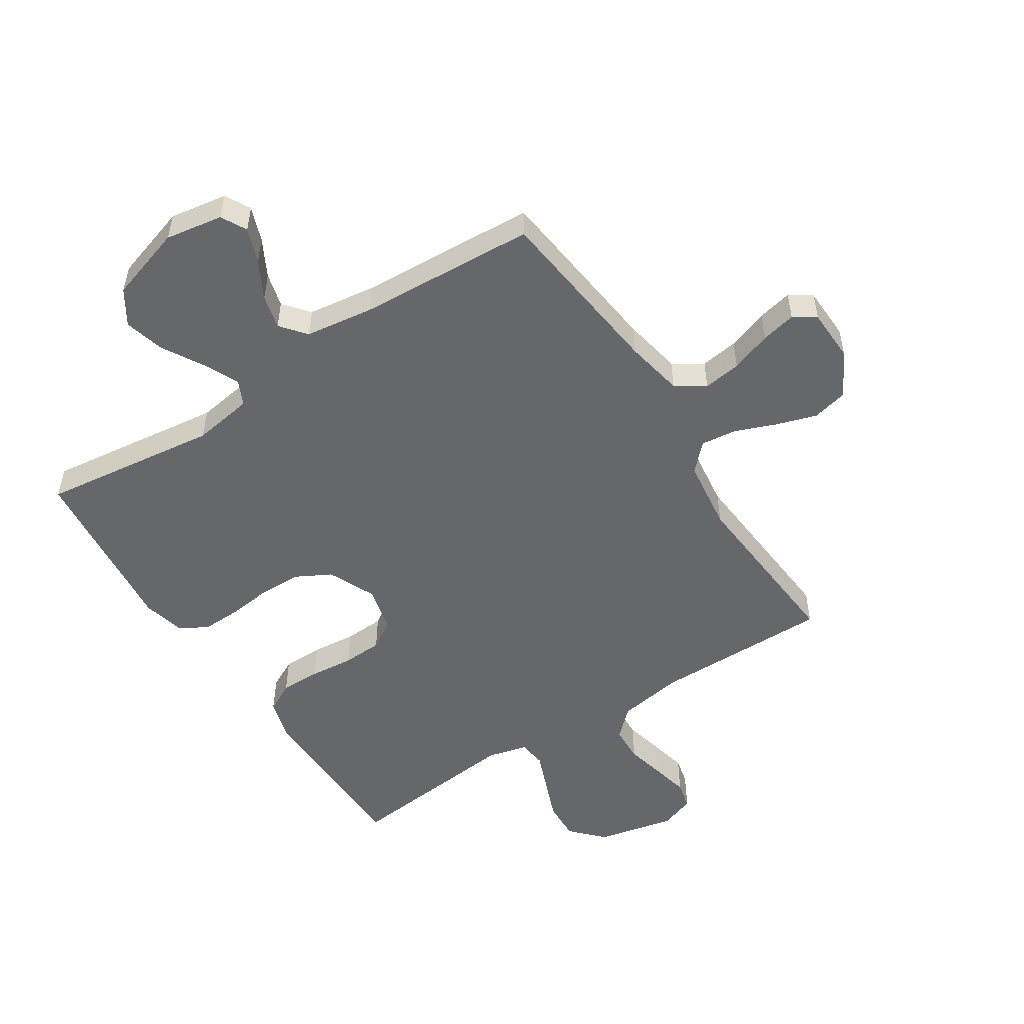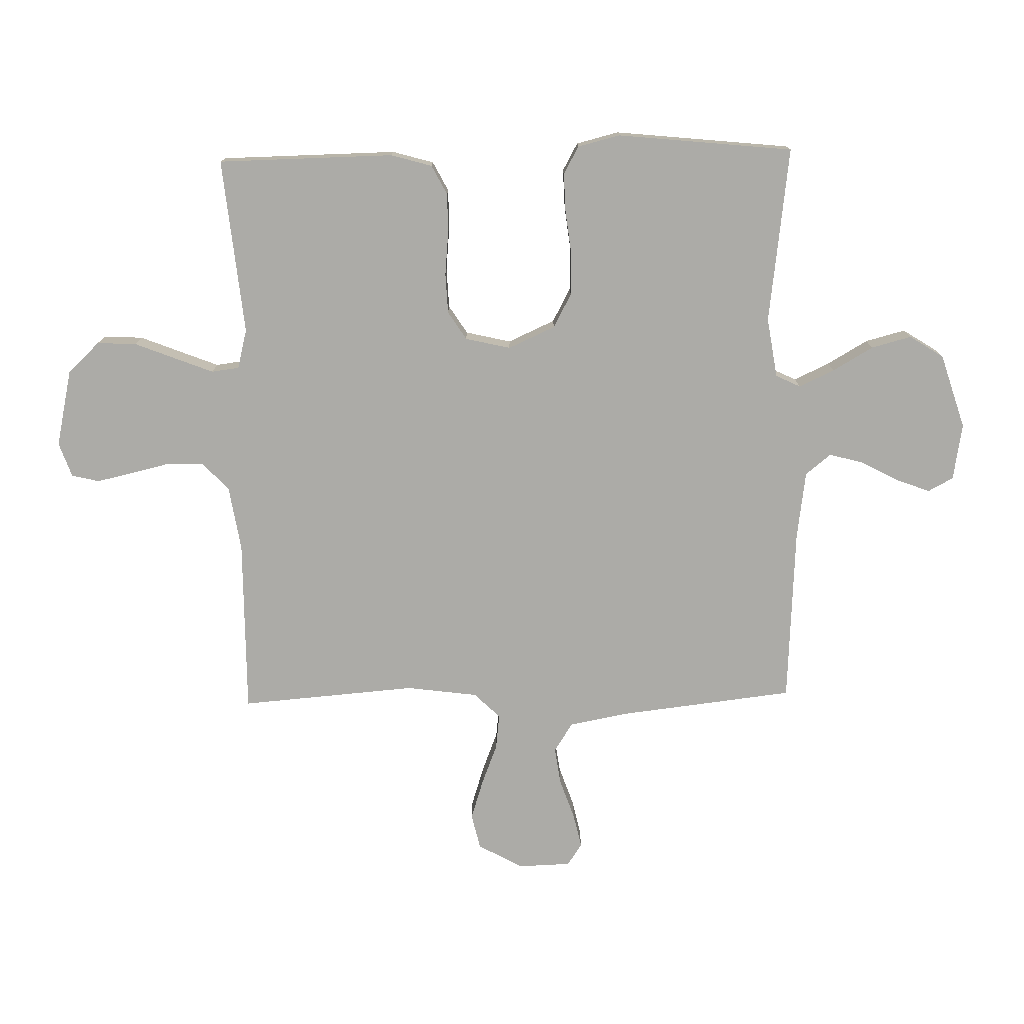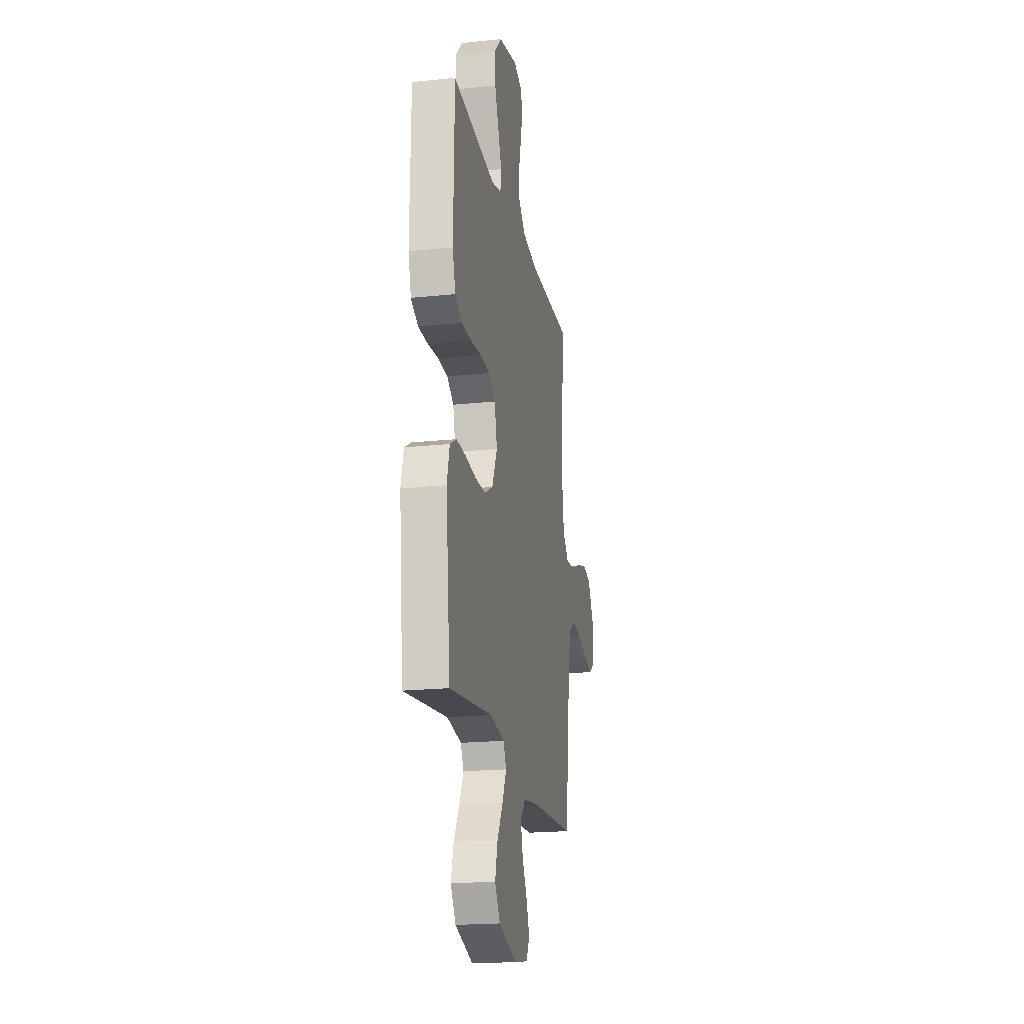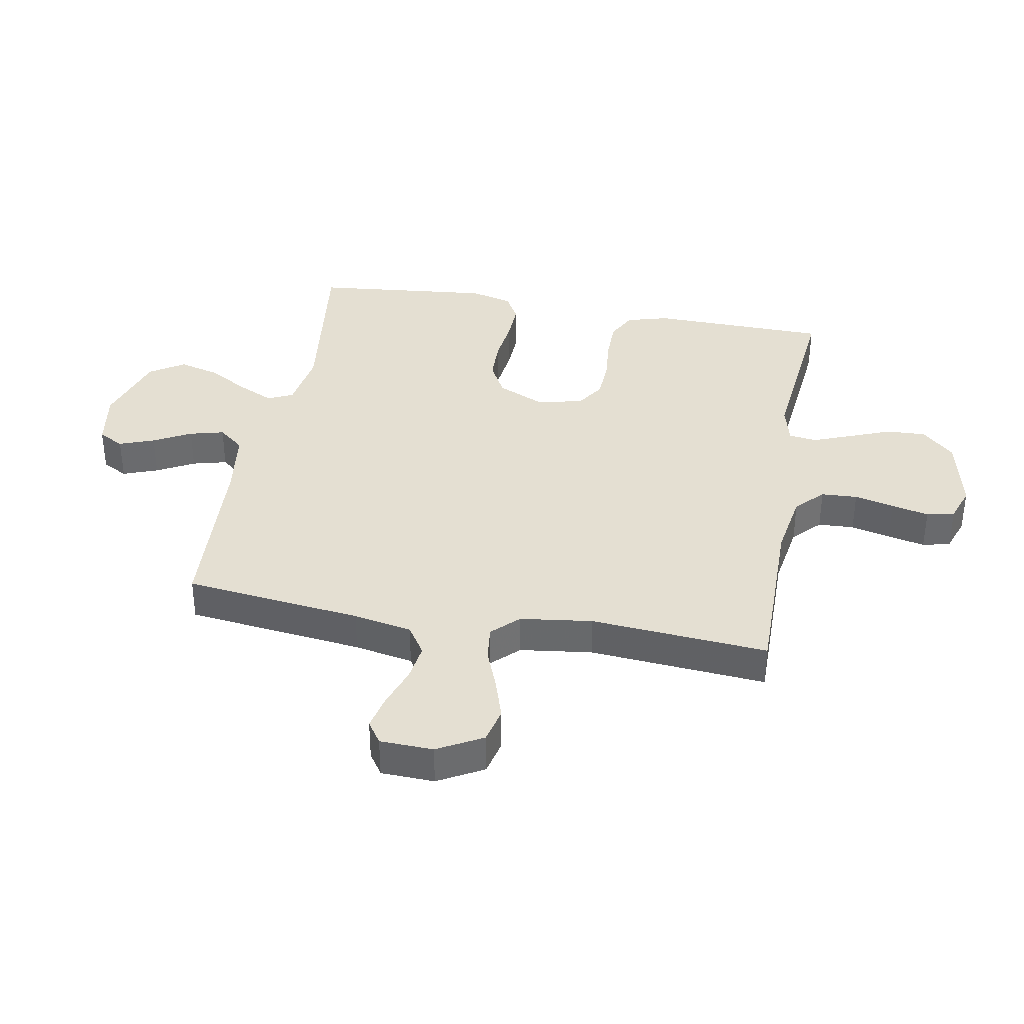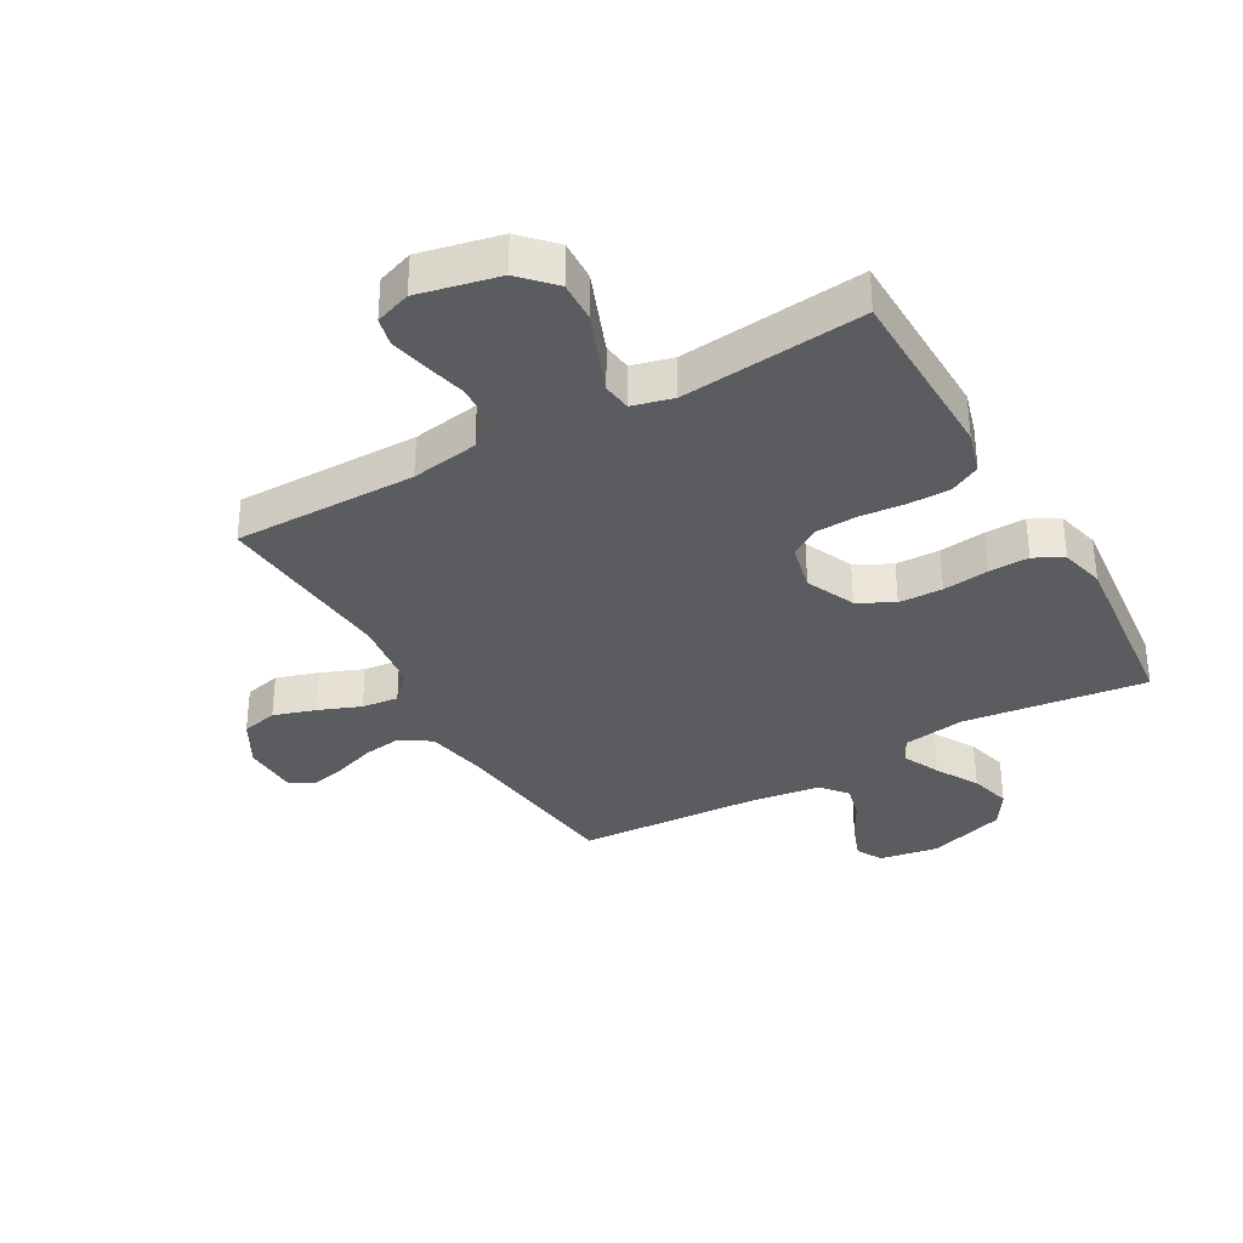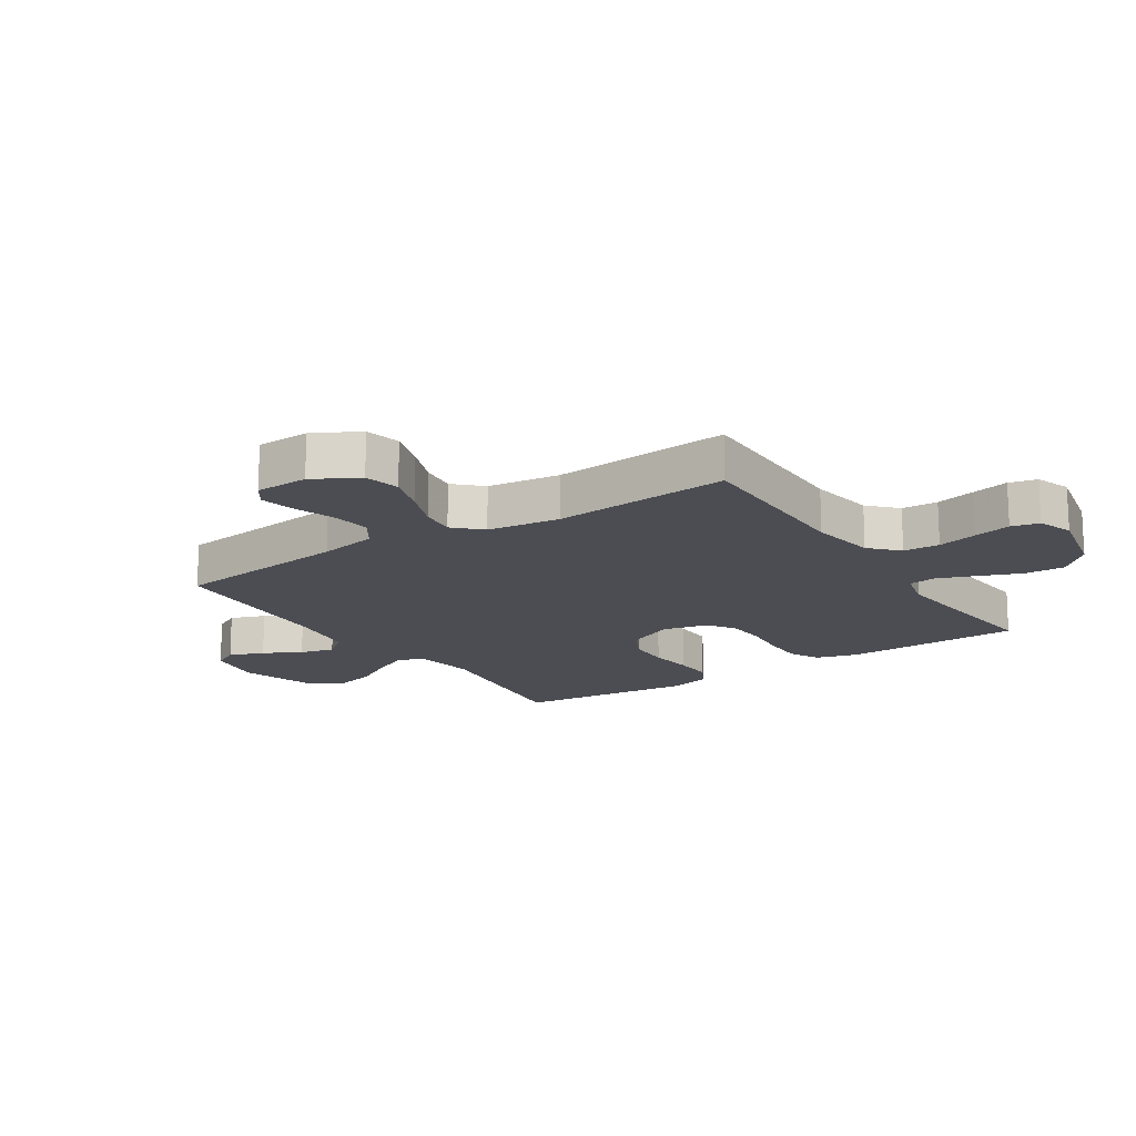
<metadata>
{"format":"obj","ext":"obj","renderer":"f3d","projection":"perspective","resolution":1024,"background":"white","views":[{"elev":-52.2,"azim":-147.1,"up":"+Y"},{"elev":-76.2,"azim":91.2,"up":"+Y"},{"elev":-19.8,"azim":101.0,"up":"+Z"},{"elev":37.1,"azim":-79.7,"up":"+Y"},{"elev":-34.2,"azim":29.6,"up":"+Y"},{"elev":-16.4,"azim":-56.7,"up":"+Y"}]}
</metadata>
<code>
v 0.5 0.07 -0.5
v 0.2 0.07 -0.462
v 0.098 0.07 -0.478
v 0.078 0.07 -0.52
v 0.106 0.07 -0.58
v 0.146 0.07 -0.649
v 0.164 0.07 -0.717
v 0.127 0.07 -0.775
v 0 0.07 -0.815
v -0.097 0.07 -0.799
v -0.12 0.07 -0.756
v -0.098 0.07 -0.697
v -0.064 0.07 -0.634
v -0.049 0.07 -0.576
v -0.084 0.07 -0.533
v -0.2 0.07 -0.517
v -0.5 0.07 -0.5
v -0.535 0.07 -0.2
v -0.554 0.07 -0.101
v -0.603 0.07 -0.069
v -0.667 0.07 -0.078
v -0.736 0.07 -0.102
v -0.795 0.07 -0.115
v -0.832 0.07 -0.09
v -0.835 0.07 0
v -0.793 0.07 0.076
v -0.733 0.07 0.09
v -0.664 0.07 0.068
v -0.595 0.07 0.041
v -0.535 0.07 0.034
v -0.492 0.07 0.078
v -0.476 0.07 0.2
v -0.5 0.07 0.5
v -0.2 0.07 0.498
v -0.089 0.07 0.516
v -0.043 0.07 0.56
v -0.04 0.07 0.621
v -0.056 0.07 0.688
v -0.07 0.07 0.751
v -0.059 0.07 0.798
v 0 0.07 0.819
v 0.132 0.07 0.79
v 0.183 0.07 0.736
v 0.18 0.07 0.669
v 0.152 0.07 0.598
v 0.127 0.07 0.534
v 0.133 0.07 0.487
v 0.2 0.07 0.47
v 0.5 0.07 0.5
v 0.505 0.07 0.2
v 0.485 0.07 0.13
v 0.435 0.07 0.104
v 0.367 0.07 0.104
v 0.293 0.07 0.111
v 0.225 0.07 0.108
v 0.177 0.07 0.077
v 0.159 0.07 0
v 0.195 0.07 -0.08
v 0.253 0.07 -0.111
v 0.325 0.07 -0.113
v 0.4 0.07 -0.104
v 0.466 0.07 -0.102
v 0.513 0.07 -0.128
v 0.531 0.07 -0.2
v 0.5 0 -0.5
v 0.2 0 -0.462
v 0.098 0 -0.478
v 0.078 0 -0.52
v 0.106 0 -0.58
v 0.146 0 -0.649
v 0.164 0 -0.717
v 0.127 0 -0.775
v 0 0 -0.815
v -0.097 0 -0.799
v -0.12 0 -0.756
v -0.098 0 -0.697
v -0.064 0 -0.634
v -0.049 0 -0.576
v -0.084 0 -0.533
v -0.2 0 -0.517
v -0.5 0 -0.5
v -0.535 0 -0.2
v -0.554 0 -0.101
v -0.603 0 -0.069
v -0.667 0 -0.078
v -0.736 0 -0.102
v -0.795 0 -0.115
v -0.832 0 -0.09
v -0.835 0 0
v -0.793 0 0.076
v -0.733 0 0.09
v -0.664 0 0.068
v -0.595 0 0.041
v -0.535 0 0.034
v -0.492 0 0.078
v -0.476 0 0.2
v -0.5 0 0.5
v -0.2 0 0.498
v -0.089 0 0.516
v -0.043 0 0.56
v -0.04 0 0.621
v -0.056 0 0.688
v -0.07 0 0.751
v -0.059 0 0.798
v 0 0 0.819
v 0.132 0 0.79
v 0.183 0 0.736
v 0.18 0 0.669
v 0.152 0 0.598
v 0.127 0 0.534
v 0.133 0 0.487
v 0.2 0 0.47
v 0.5 0 0.5
v 0.505 0 0.2
v 0.485 0 0.13
v 0.435 0 0.104
v 0.367 0 0.104
v 0.293 0 0.111
v 0.225 0 0.108
v 0.177 0 0.077
v 0.159 0 0
v 0.195 0 -0.08
v 0.253 0 -0.111
v 0.325 0 -0.113
v 0.4 0 -0.104
v 0.466 0 -0.102
v 0.513 0 -0.128
v 0.531 0 -0.2
f 63 64 1 2
f 60 61 62 63
f 59 60 63 2
f 58 59 2 3
f 57 58 3 4
f 51 52 53 54
f 51 54 55
f 48 49 50 51
f 47 48 51 55
f 42 43 44 45
f 42 45 46
f 41 42 46
f 40 41 46 47
f 37 38 39 40
f 32 33 34
f 31 32 34 35
f 26 27 28 29
f 24 25 26 29
f 24 29 30
f 21 22 23 24
f 20 21 24 30
f 19 20 30 31
f 16 17 18
f 15 16 18 19
f 10 11 12 13
f 10 13 14
f 9 10 14
f 8 9 14
f 5 6 7 8
f 4 5 8 14
f 57 4 14 15
f 40 47 55 56
f 37 40 56 57
f 36 37 57 15
f 31 35 36
f 15 19 31 36
f 66 65 128 127
f 127 126 125 124
f 66 127 124 123
f 67 66 123 122
f 68 67 122 121
f 118 117 116 115
f 119 118 115
f 115 114 113 112
f 119 115 112 111
f 109 108 107 106
f 110 109 106
f 110 106 105
f 111 110 105 104
f 104 103 102 101
f 98 97 96
f 99 98 96 95
f 93 92 91 90
f 93 90 89 88
f 94 93 88
f 88 87 86 85
f 94 88 85 84
f 95 94 84 83
f 82 81 80
f 83 82 80 79
f 77 76 75 74
f 78 77 74
f 78 74 73
f 78 73 72
f 72 71 70 69
f 78 72 69 68
f 79 78 68 121
f 120 119 111 104
f 121 120 104 101
f 79 121 101 100
f 100 99 95
f 100 95 83 79
f 1 65 66 2
f 2 66 67 3
f 3 67 68 4
f 4 68 69 5
f 5 69 70 6
f 6 70 71 7
f 7 71 72 8
f 8 72 73 9
f 9 73 74 10
f 10 74 75 11
f 11 75 76 12
f 12 76 77 13
f 13 77 78 14
f 14 78 79 15
f 15 79 80 16
f 16 80 81 17
f 17 81 82 18
f 18 82 83 19
f 19 83 84 20
f 20 84 85 21
f 21 85 86 22
f 22 86 87 23
f 23 87 88 24
f 24 88 89 25
f 25 89 90 26
f 26 90 91 27
f 27 91 92 28
f 28 92 93 29
f 29 93 94 30
f 30 94 95 31
f 31 95 96 32
f 32 96 97 33
f 33 97 98 34
f 34 98 99 35
f 35 99 100 36
f 36 100 101 37
f 37 101 102 38
f 38 102 103 39
f 39 103 104 40
f 40 104 105 41
f 41 105 106 42
f 42 106 107 43
f 43 107 108 44
f 44 108 109 45
f 45 109 110 46
f 46 110 111 47
f 47 111 112 48
f 48 112 113 49
f 49 113 114 50
f 50 114 115 51
f 51 115 116 52
f 52 116 117 53
f 53 117 118 54
f 54 118 119 55
f 55 119 120 56
f 56 120 121 57
f 57 121 122 58
f 58 122 123 59
f 59 123 124 60
f 60 124 125 61
f 61 125 126 62
f 62 126 127 63
f 63 127 128 64
f 64 128 65 1

</code>
